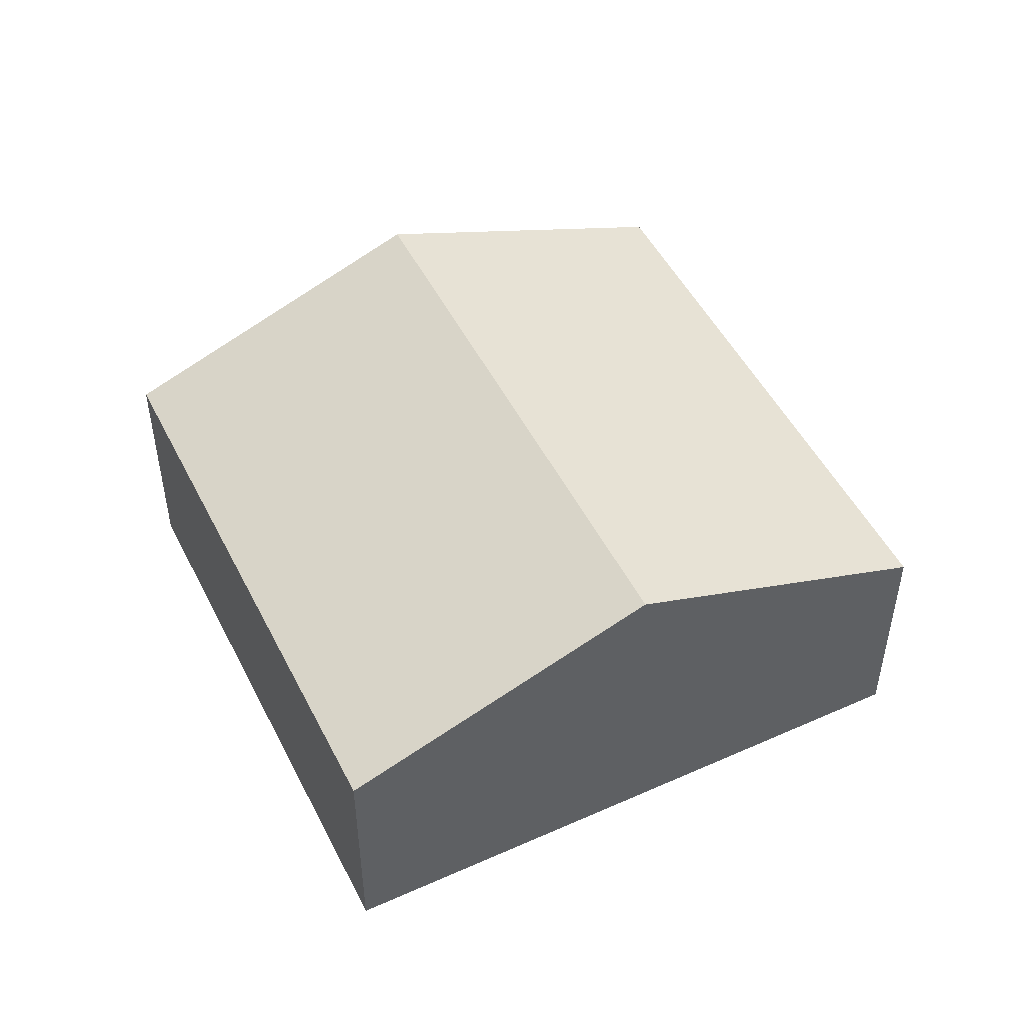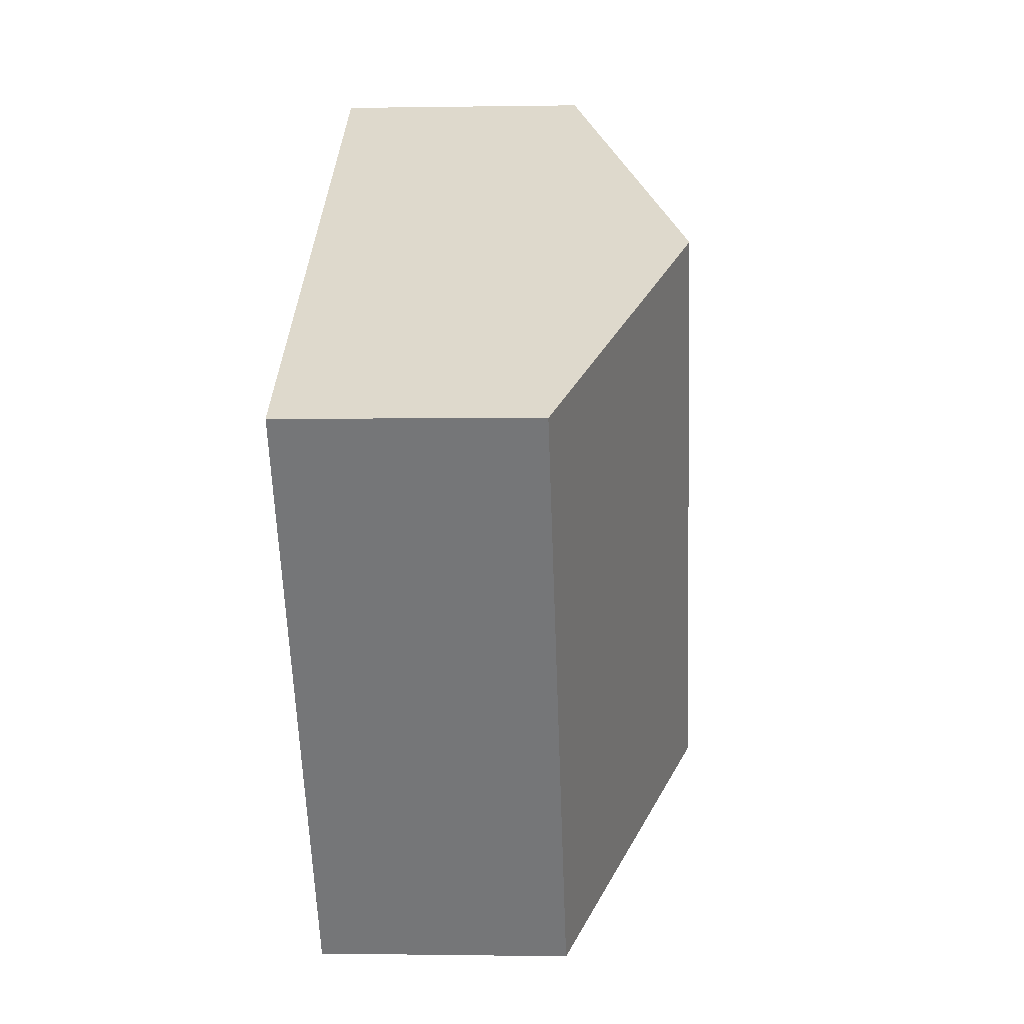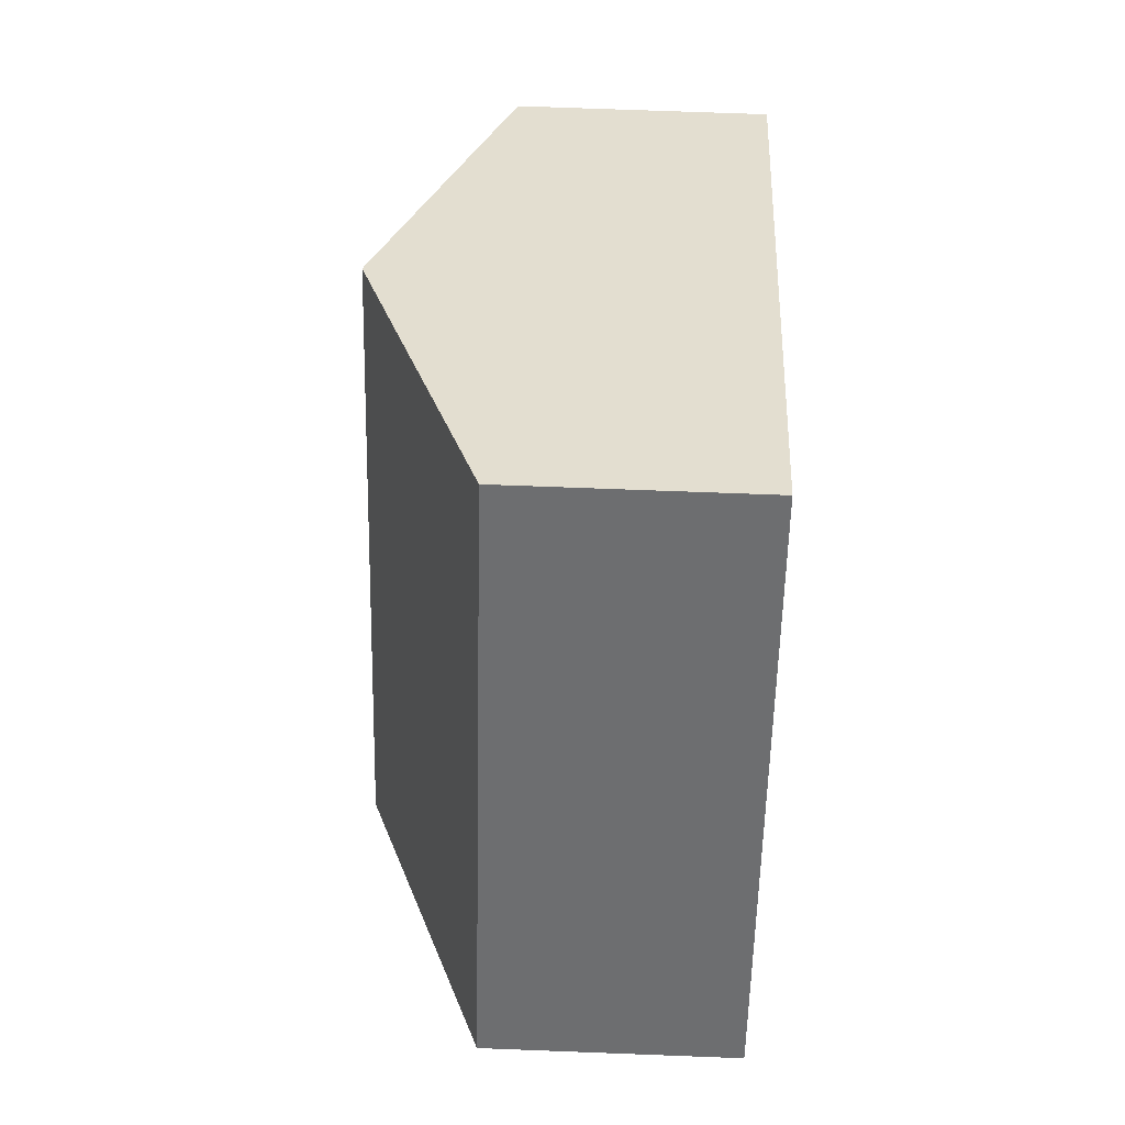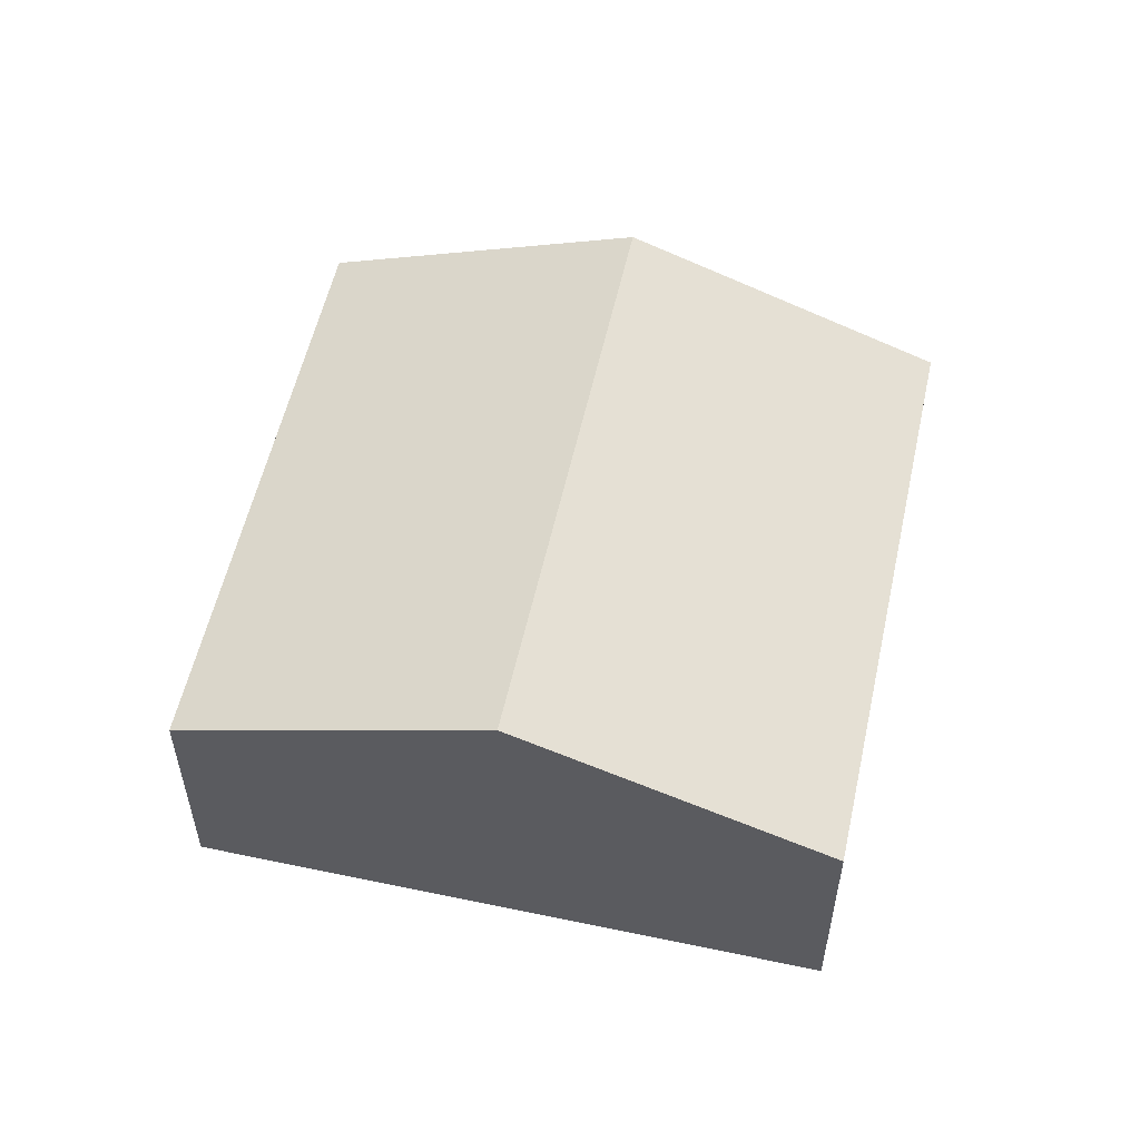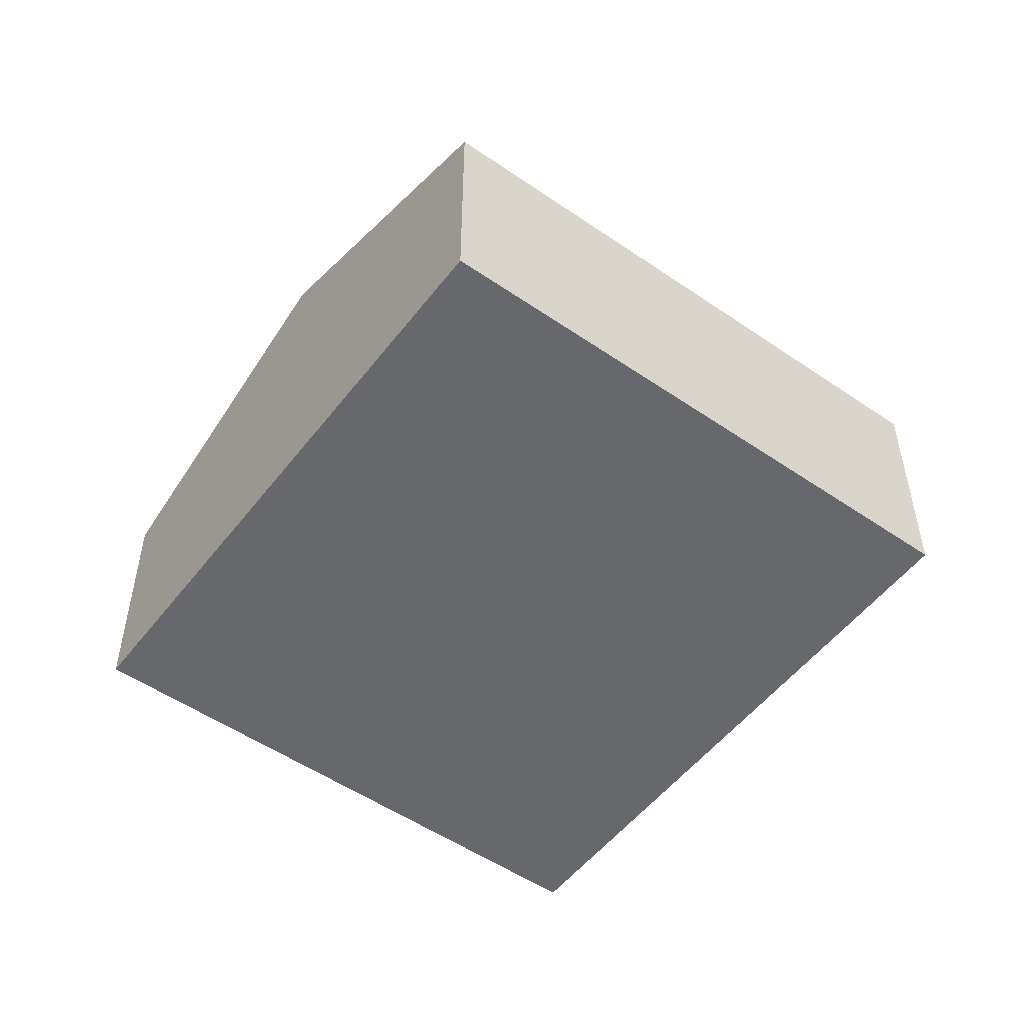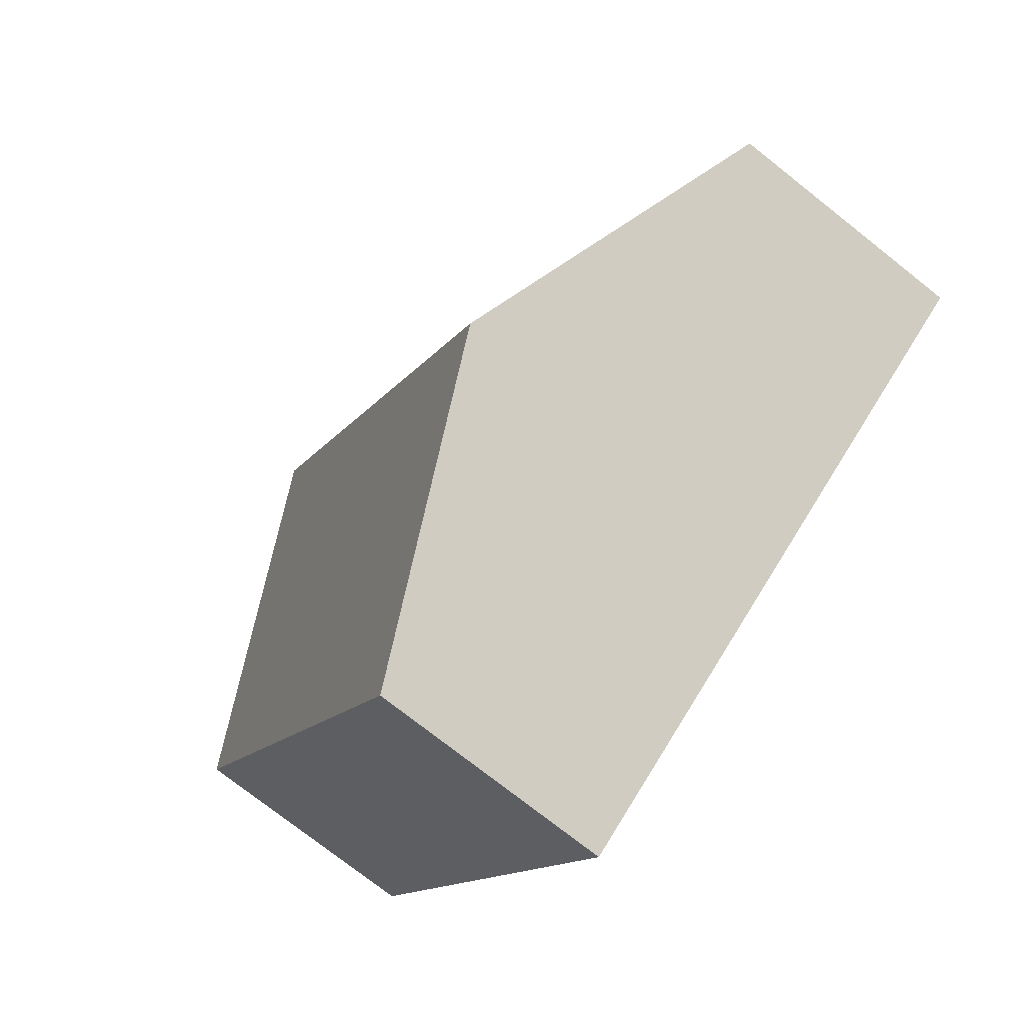
<metadata>
{"format":"obj","ext":"obj","renderer":"f3d","projection":"perspective","resolution":1024,"background":"white","views":[{"elev":49.9,"azim":7.2,"up":"+Y"},{"elev":-0.6,"azim":93.8,"up":"+Z"},{"elev":68.9,"azim":-87.8,"up":"+Z"},{"elev":55.8,"azim":-134.2,"up":"+Y"},{"elev":-52.3,"azim":-93.2,"up":"+Y"},{"elev":-75.0,"azim":-128.3,"up":"+Z"}]}
</metadata>
<code>
v  3.115 4.099 -2.051
v  6.595 2.732 -3.546
v  6.229 2.732 -4.102
v  10.05 2.732 1.695
v  6.932 4.099 3.746
v  3.817 2.732 5.797
v  0 2.732 1.673e-16
v  6.229 2.512e-16 -4.102
v  3.115 1.256e-16 -2.051
v  0 0 0
v  3.817 -3.55e-16 5.797
v  6.932 -2.294e-16 3.746
v  10.05 -1.038e-16 1.695
v  6.595 2.171e-16 -3.546
g defaultobject
f 1 2 3
f 2 1 4
f 4 1 5
f 6 1 7
f 1 6 5
f 8 1 3
f 1 8 9
f 1 9 7
f 7 9 10
f 10 6 7
f 6 10 11
f 11 5 6
f 5 11 12
f 5 12 4
f 4 12 13
f 13 2 4
f 2 13 14
f 2 14 3
f 3 14 8
f 9 11 10
f 11 9 12
f 12 9 8
f 12 8 14
f 12 14 13

</code>
